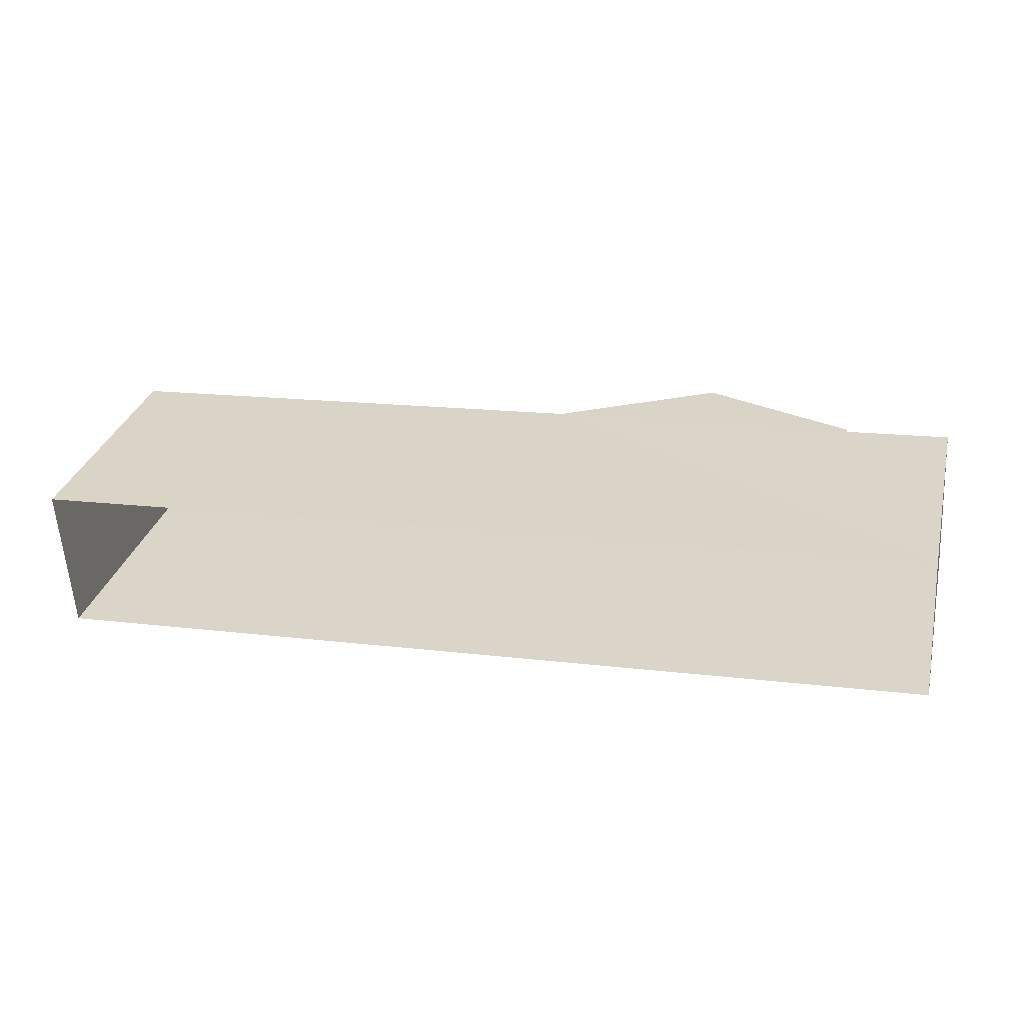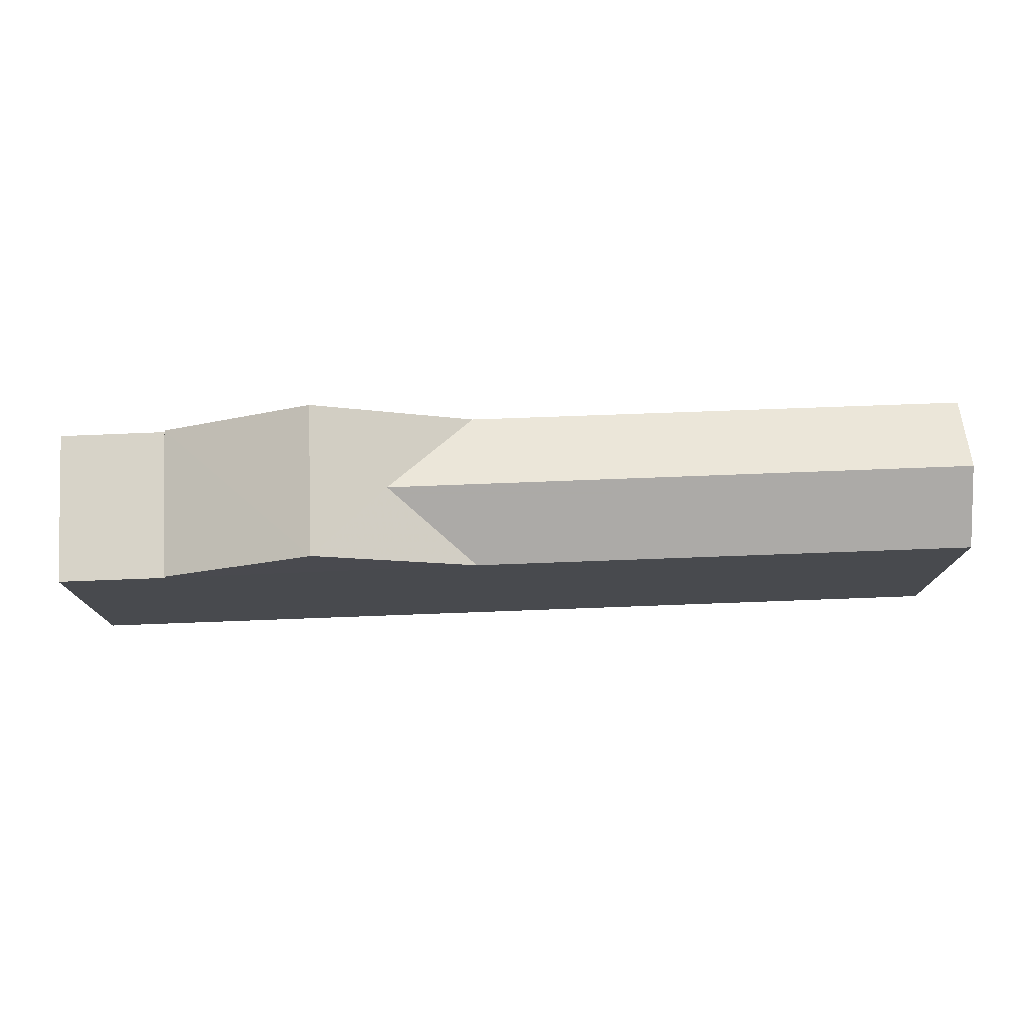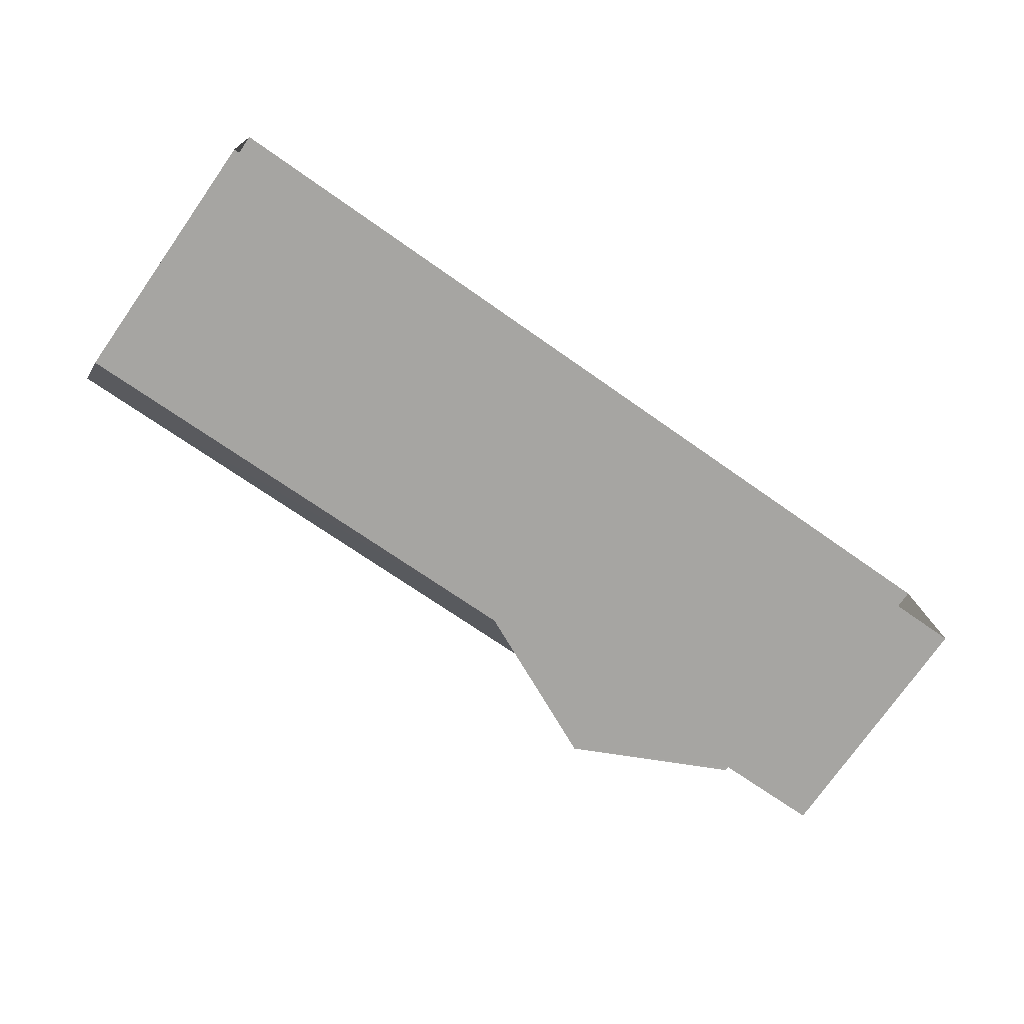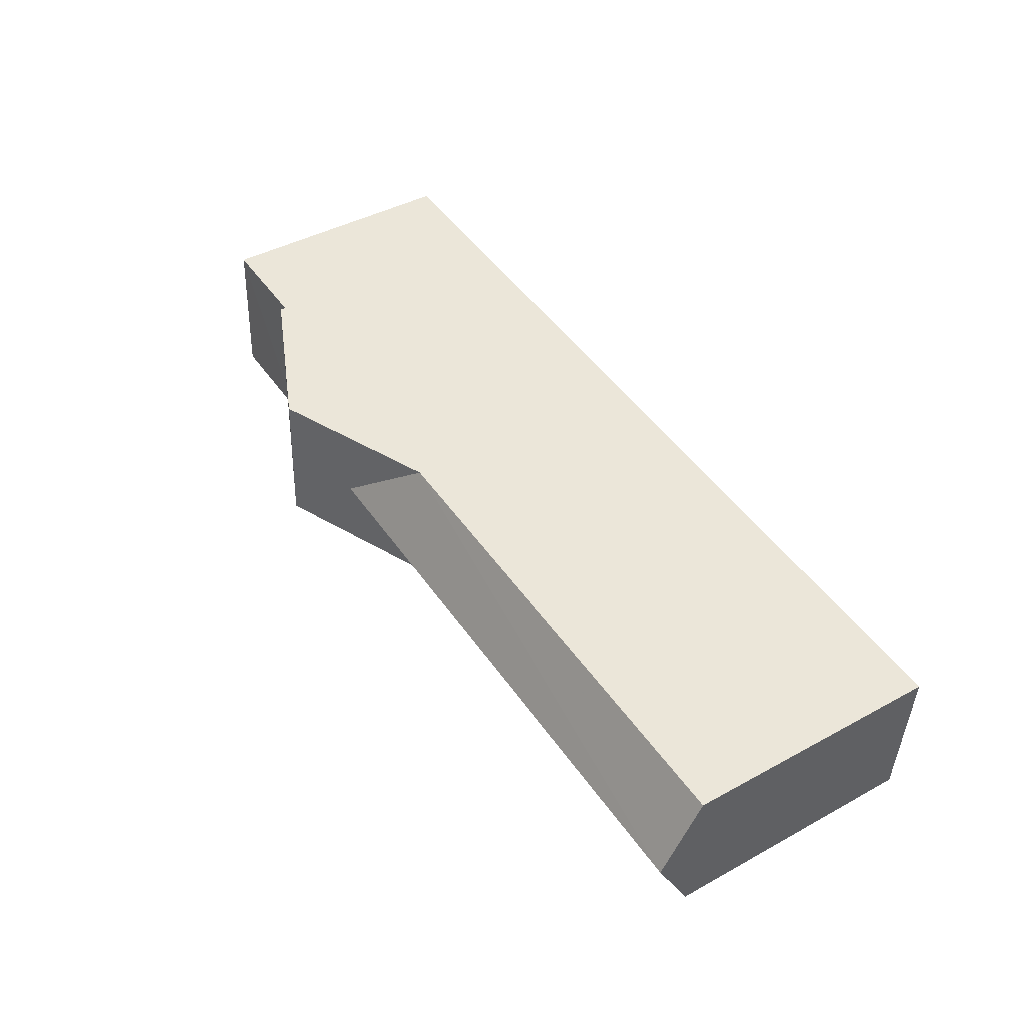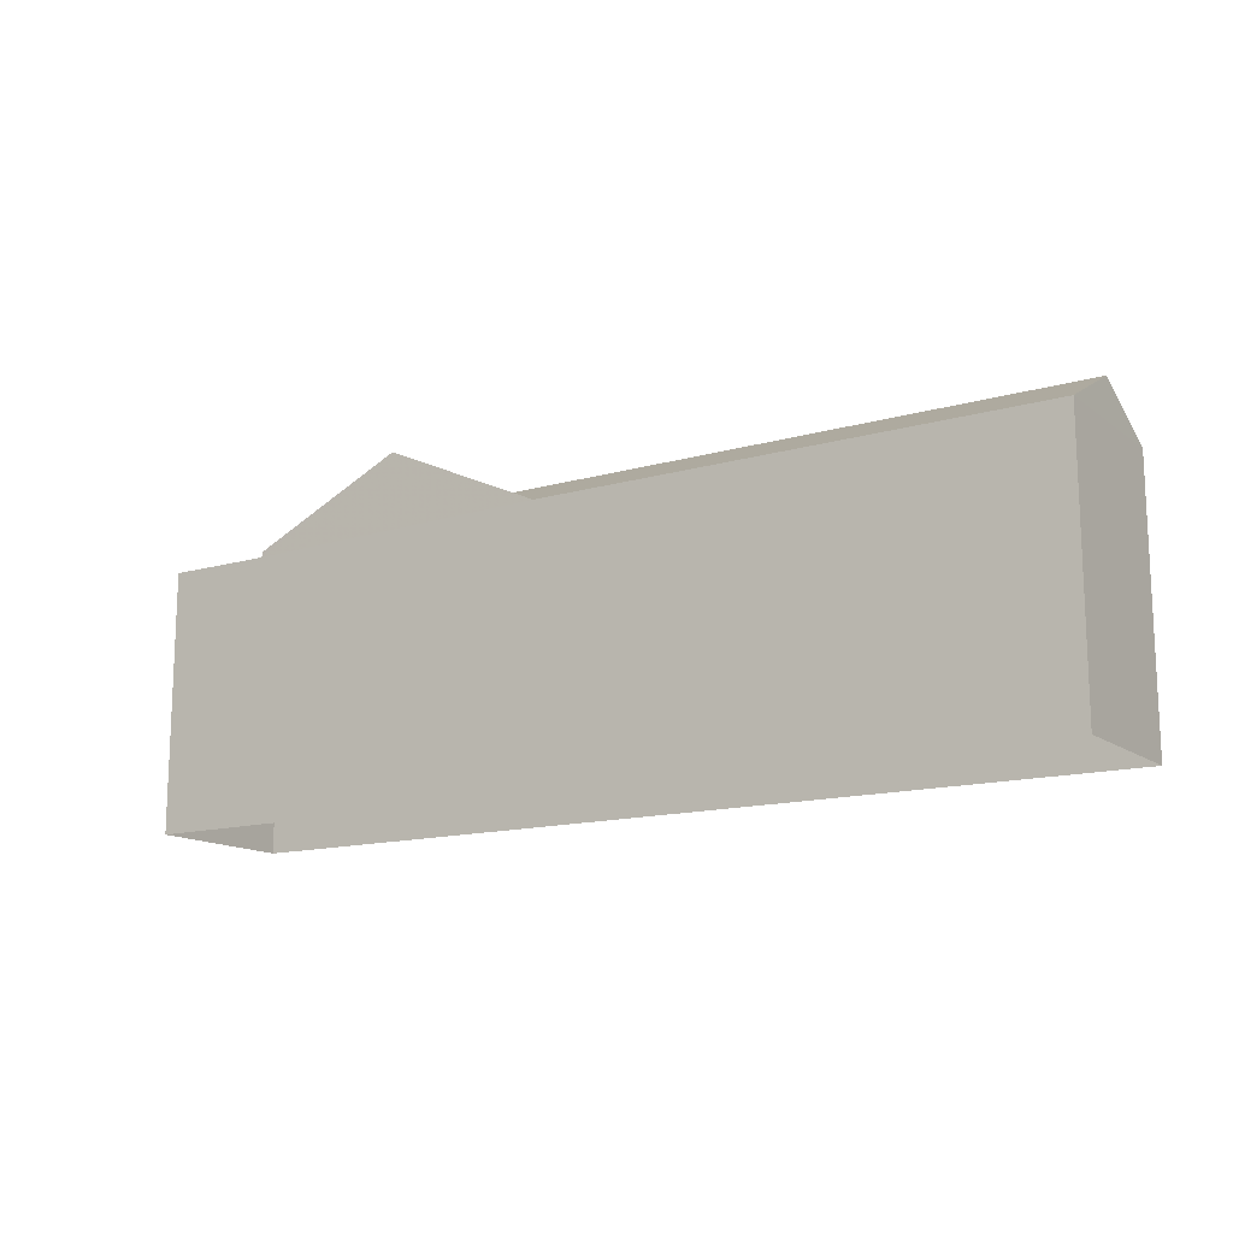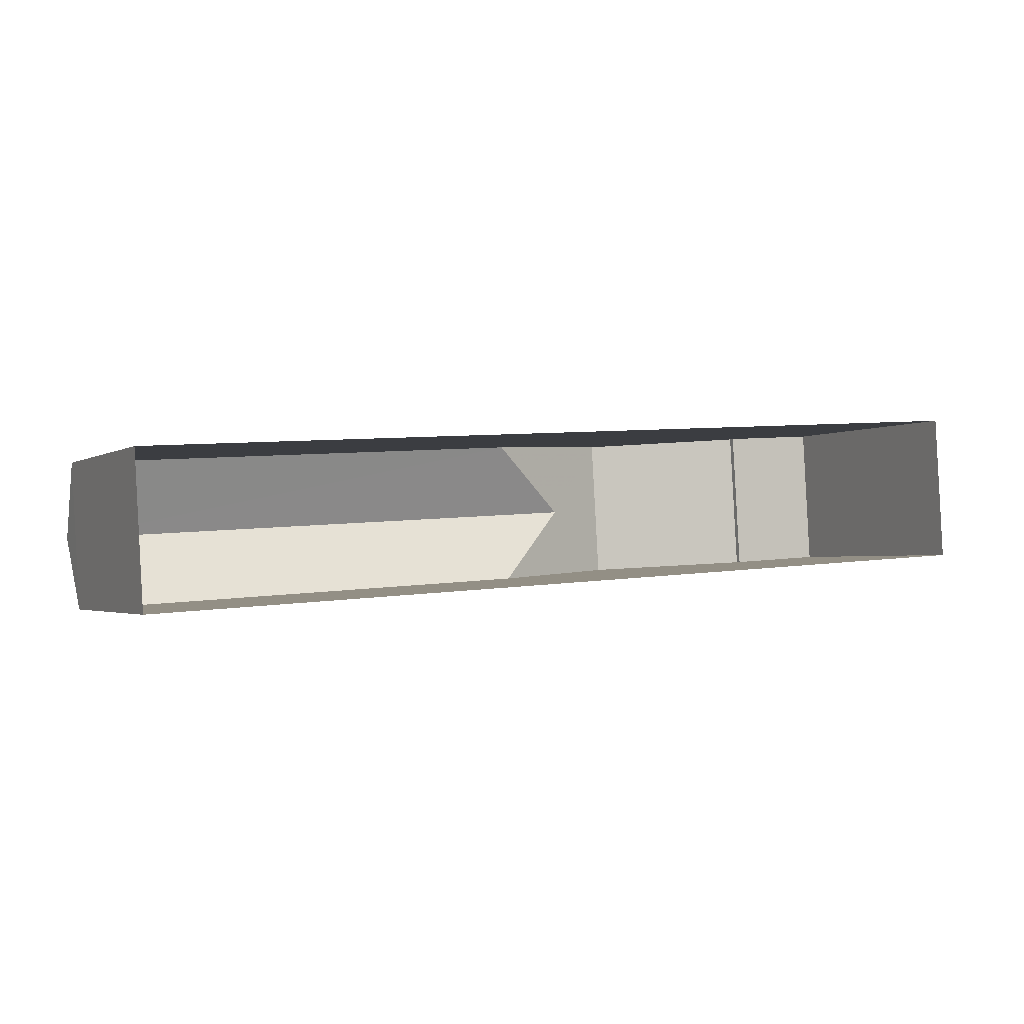
<metadata>
{"format":"obj","ext":"obj","renderer":"f3d","projection":"perspective","resolution":1024,"background":"white","views":[{"elev":30.9,"azim":-166.1,"up":"+Y"},{"elev":76.6,"azim":-5.8,"up":"+Z"},{"elev":-75.6,"azim":144.8,"up":"+Y"},{"elev":42.9,"azim":57.0,"up":"+Y"},{"elev":-14.1,"azim":29.0,"up":"+Z"},{"elev":-2.1,"azim":153.7,"up":"+Y"}]}
</metadata>
<code>
v -3.729e+05 -1.034e+05 31.91
v -3.728e+05 -1.034e+05 31.91
v -3.728e+05 -1.034e+05 31.91
v -3.729e+05 -1.034e+05 31.91
v -3.729e+05 -1.034e+05 38.93
v -3.729e+05 -1.034e+05 39.97
v -3.729e+05 -1.034e+05 40.87
v -3.729e+05 -1.034e+05 40.87
v -3.729e+05 -1.034e+05 38.93
v -3.728e+05 -1.034e+05 39.97
v -3.728e+05 -1.034e+05 38.93
v -3.728e+05 -1.034e+05 38.93
v -3.729e+05 -1.034e+05 38.79
v -3.729e+05 -1.034e+05 38.79
v -3.729e+05 -1.034e+05 38.79
v -3.729e+05 -1.034e+05 38.79
v -3.729e+05 -1.034e+05 38.93
v -3.729e+05 -1.034e+05 38.93
f 1 2 3
f 4 1 3
f 5 6 7
f 6 8 7
f 9 8 6
f 10 11 9
f 6 10 9
f 5 12 10
f 6 5 10
f 13 14 15
f 13 16 14
f 17 18 7
f 8 17 7
f 16 18 17
f 16 13 18
f 3 2 12
f 12 11 10
f 12 2 11
f 16 8 9
f 11 2 9
f 17 8 16
f 16 1 14
f 9 2 1
f 16 9 1
f 15 1 4
f 15 14 1
f 3 12 5
f 13 5 7
f 15 4 13
f 13 7 18
f 4 3 5
f 4 5 13

</code>
